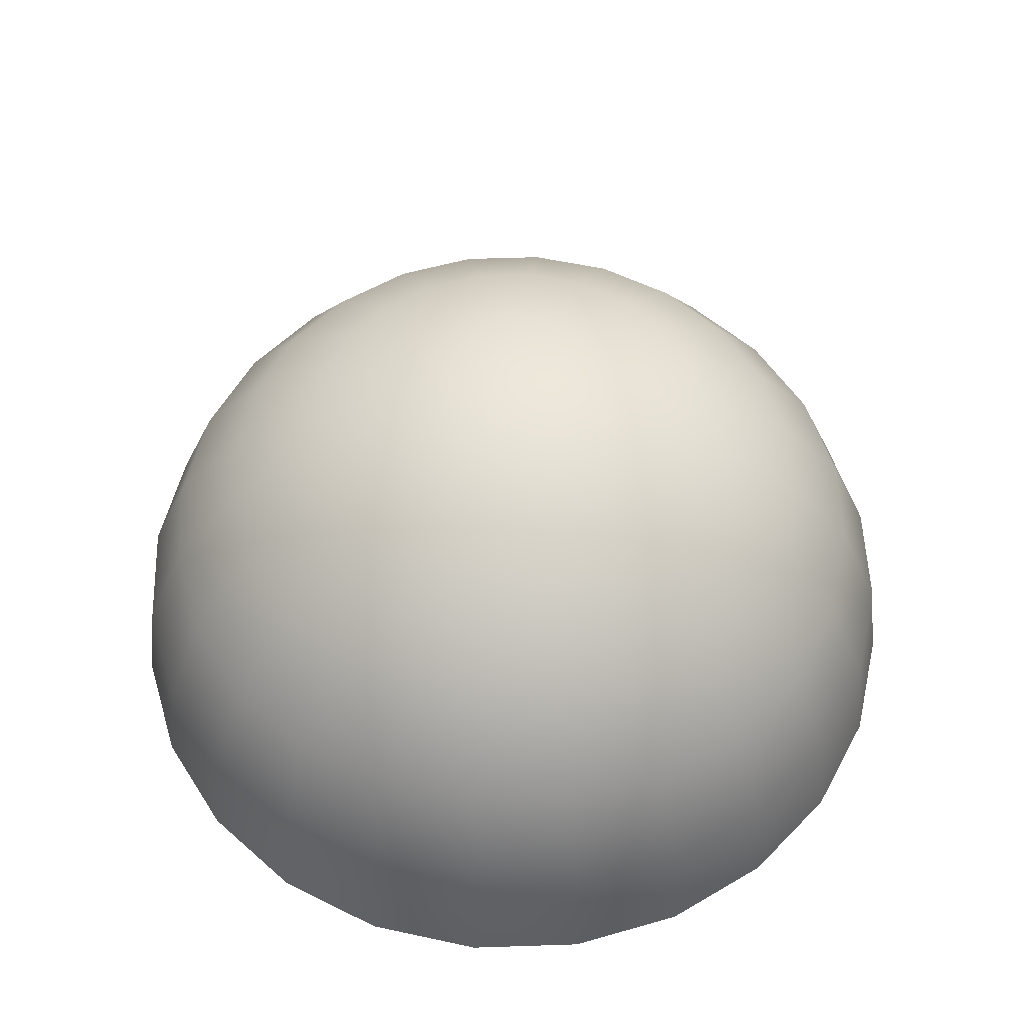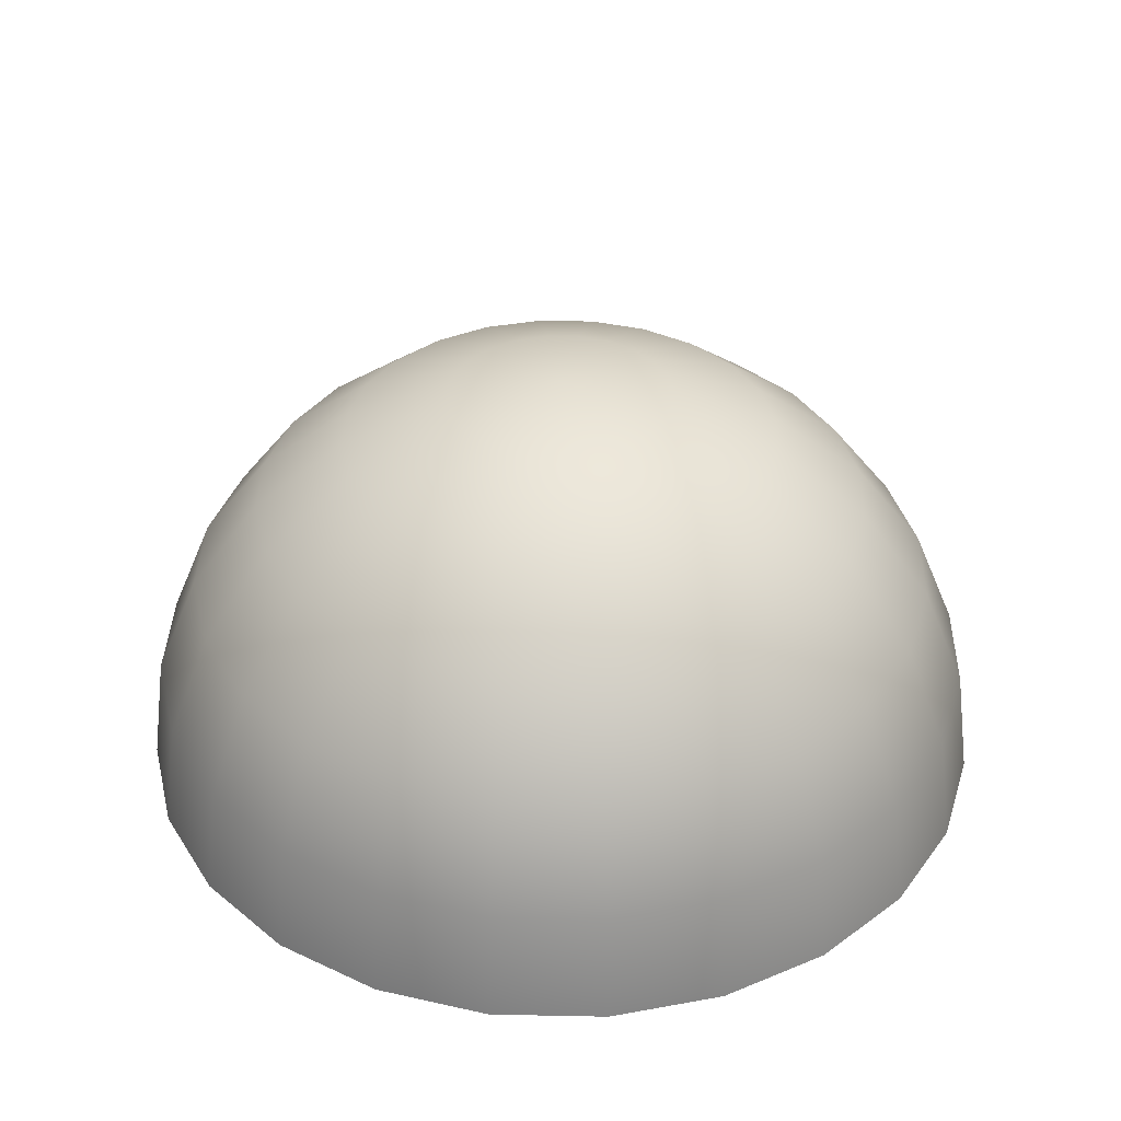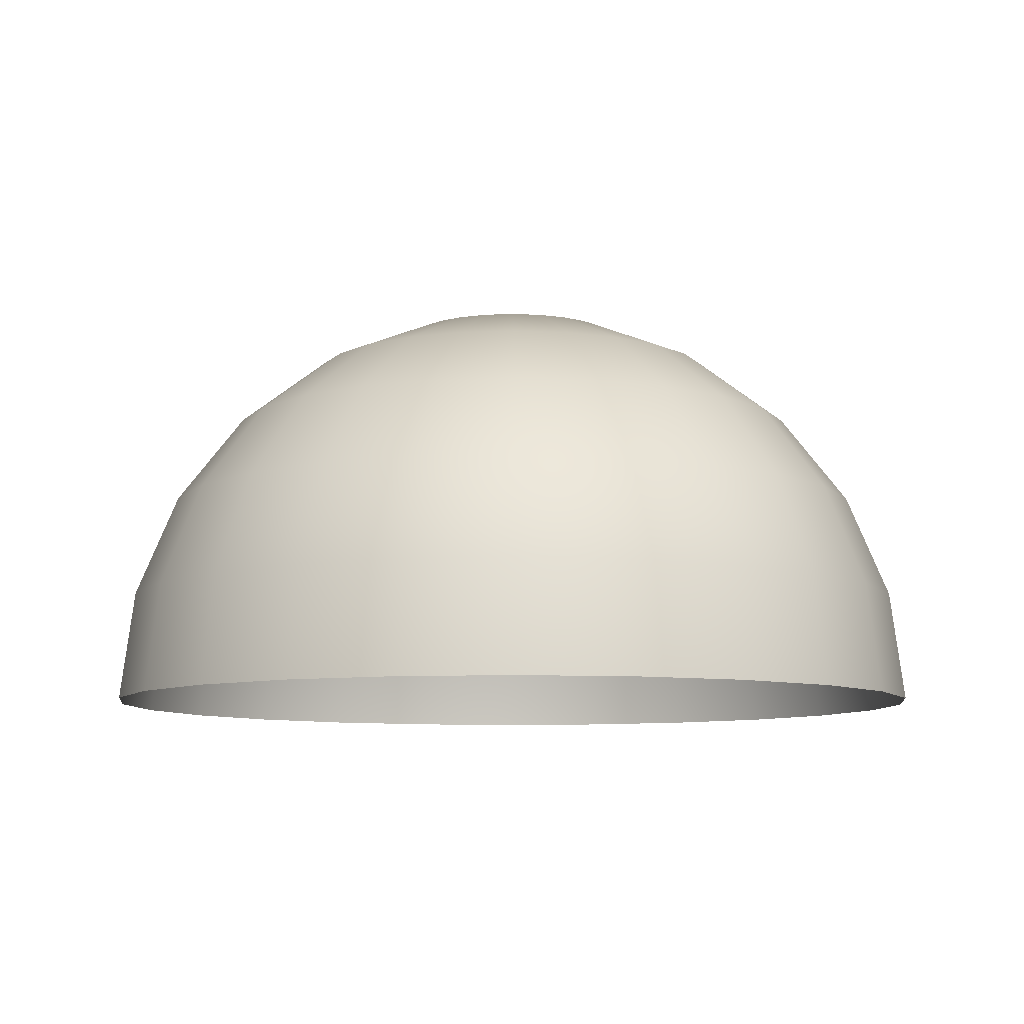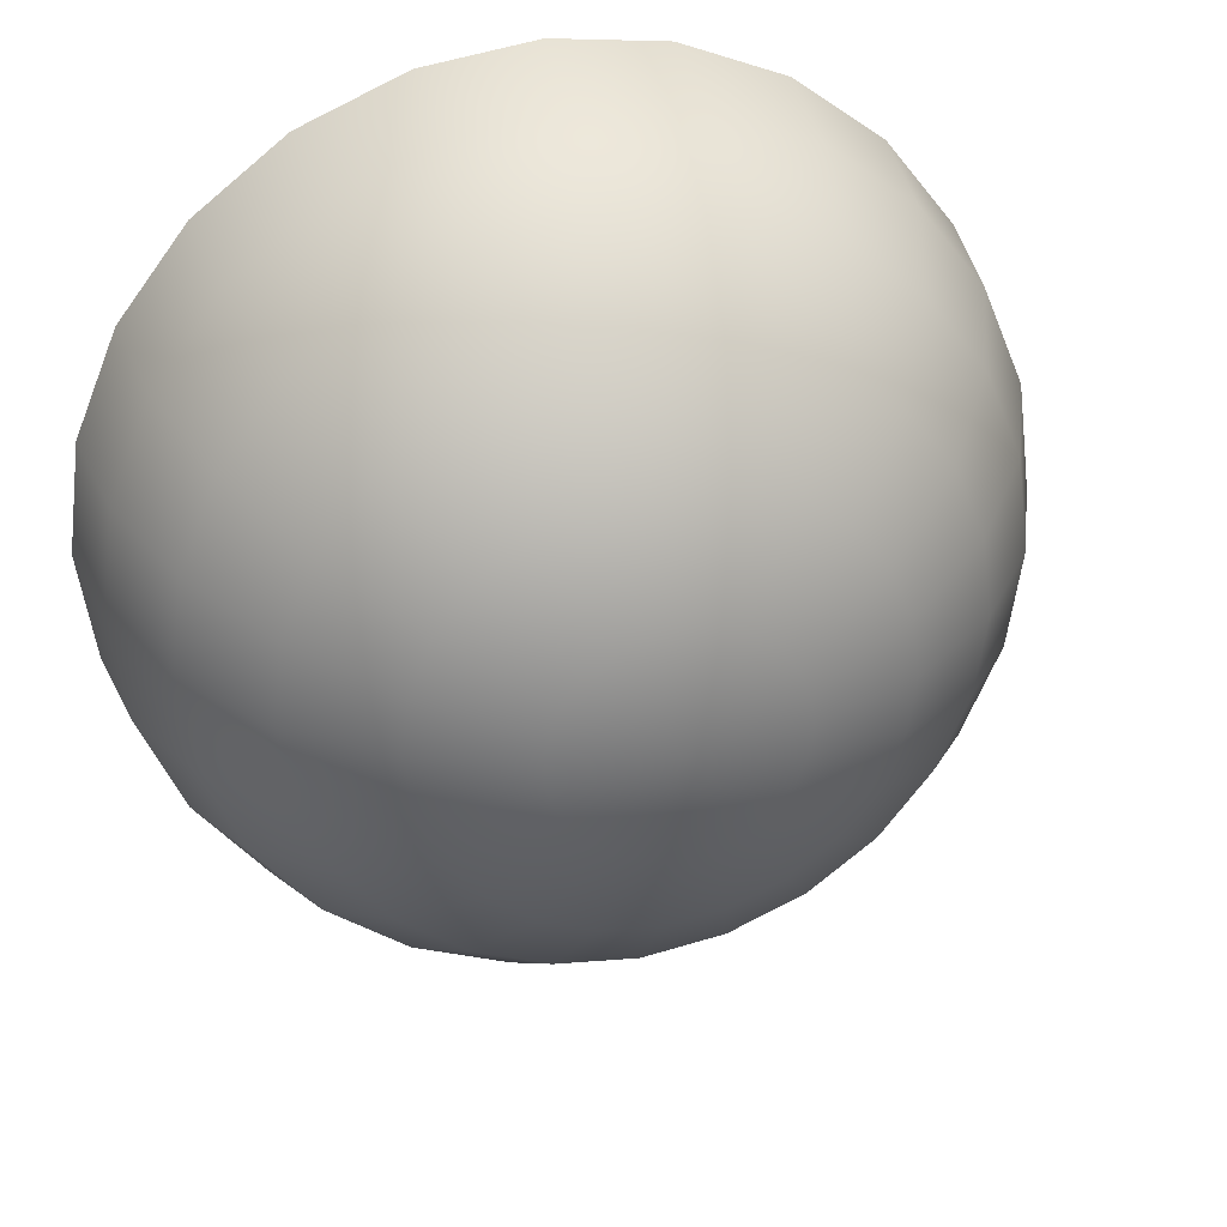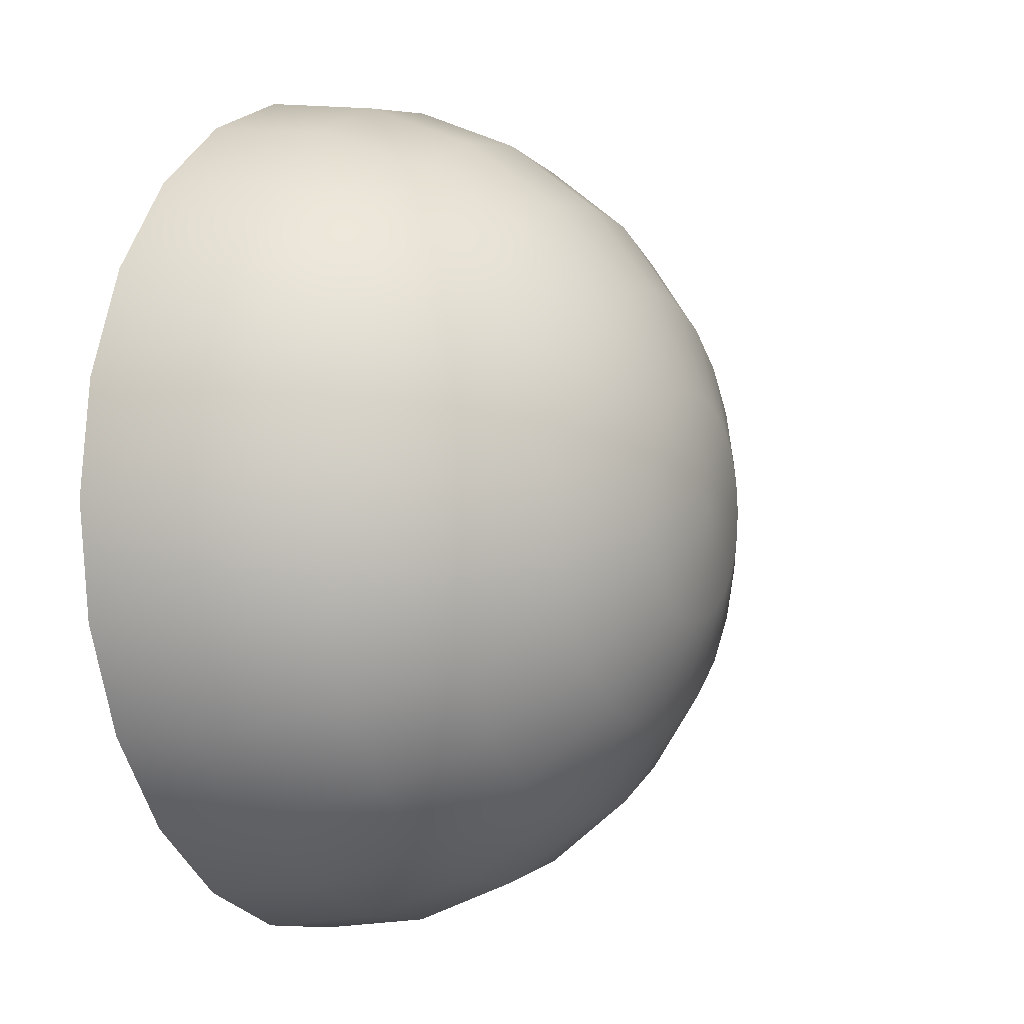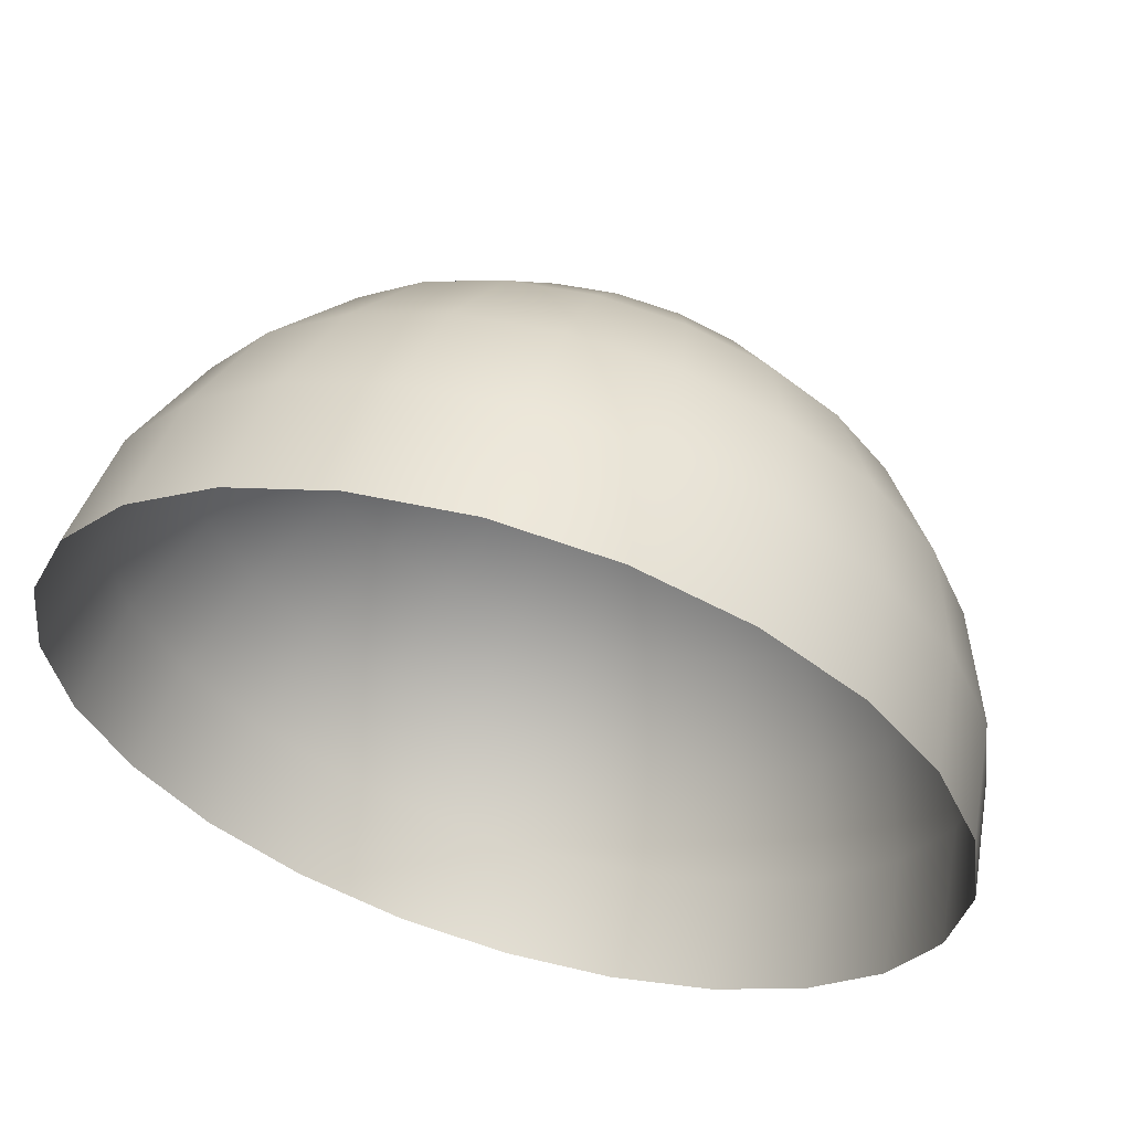
<metadata>
{"format":"obj","ext":"obj","renderer":"f3d","projection":"perspective","resolution":1024,"background":"white","views":[{"elev":54.1,"azim":-114.5,"up":"+Y"},{"elev":36.1,"azim":69.0,"up":"+Y"},{"elev":-8.5,"azim":-150.5,"up":"+Y"},{"elev":33.1,"azim":164.7,"up":"+Z"},{"elev":-2.3,"azim":117.1,"up":"+Z"},{"elev":60.1,"azim":16.6,"up":"+Z"}]}
</metadata>
<code>
v 0 100 0
v 100 -2e-14 0
v 96.59 -2e-14 -25.88
v 86.6 -2e-14 -50
v 70.71 -2e-14 -70.71
v 50 -2e-14 -86.6
v 25.88 -2e-14 -96.59
v 3e-14 -2e-14 -100
v -25.88 -2e-14 -96.59
v -50 -2e-14 -86.6
v -70.71 -2e-14 -70.71
v -86.6 -2e-14 -50
v -96.59 -2e-14 -25.88
v -100 -2e-14 3e-14
v -96.59 -2e-14 25.88
v -86.6 -2e-14 50
v -70.71 -2e-14 70.71
v -50 -2e-14 86.6
v -25.88 -2e-14 96.59
v -2e-14 -2e-14 100
v 25.88 -2e-14 96.59
v 50 -2e-14 86.6
v 70.71 -2e-14 70.71
v 86.6 -2e-14 50
v 96.59 -2e-14 25.88
v 96.59 25.88 0
v 93.3 25.88 -25
v 83.65 25.88 -48.3
v 68.3 25.88 -68.3
v 48.3 25.88 -83.65
v 25 25.88 -93.3
v 3e-14 25.88 -96.59
v -25 25.88 -93.3
v -48.3 25.88 -83.65
v -68.3 25.88 -68.3
v -83.65 25.88 -48.3
v -93.3 25.88 -25
v -96.59 25.88 3e-14
v -93.3 25.88 25
v -83.65 25.88 48.3
v -68.3 25.88 68.3
v -48.3 25.88 83.65
v -25 25.88 93.3
v -2e-14 25.88 96.59
v 25 25.88 93.3
v 48.3 25.88 83.65
v 68.3 25.88 68.3
v 83.65 25.88 48.3
v 93.3 25.88 25
v 86.6 50 0
v 83.65 50 -22.41
v 75 50 -43.3
v 61.24 50 -61.24
v 43.3 50 -75
v 22.41 50 -83.65
v 2e-14 50 -86.6
v -22.41 50 -83.65
v -43.3 50 -75
v -61.24 50 -61.24
v -75 50 -43.3
v -83.65 50 -22.41
v -86.6 50 3e-14
v -83.65 50 22.41
v -75 50 43.3
v -61.24 50 61.24
v -43.3 50 75
v -22.41 50 83.65
v -2e-14 50 86.6
v 22.41 50 83.65
v 43.3 50 75
v 61.24 50 61.24
v 75 50 43.3
v 83.65 50 22.41
v 70.71 70.71 0
v 68.3 70.71 -18.3
v 61.24 70.71 -35.36
v 50 70.71 -50
v 35.36 70.71 -61.24
v 18.3 70.71 -68.3
v 2e-14 70.71 -70.71
v -18.3 70.71 -68.3
v -35.36 70.71 -61.24
v -50 70.71 -50
v -61.24 70.71 -35.36
v -68.3 70.71 -18.3
v -70.71 70.71 2e-14
v -68.3 70.71 18.3
v -61.24 70.71 35.36
v -50 70.71 50
v -35.36 70.71 61.24
v -18.3 70.71 68.3
v -1e-14 70.71 70.71
v 18.3 70.71 68.3
v 35.36 70.71 61.24
v 50 70.71 50
v 61.24 70.71 35.36
v 68.3 70.71 18.3
v 50 86.6 0
v 48.3 86.6 -12.94
v 43.3 86.6 -25
v 35.36 86.6 -35.36
v 25 86.6 -43.3
v 12.94 86.6 -48.3
v 1e-14 86.6 -50
v -12.94 86.6 -48.3
v -25 86.6 -43.3
v -35.36 86.6 -35.36
v -43.3 86.6 -25
v -48.3 86.6 -12.94
v -50 86.6 2e-14
v -48.3 86.6 12.94
v -43.3 86.6 25
v -35.36 86.6 35.36
v -25 86.6 43.3
v -12.94 86.6 48.3
v -1e-14 86.6 50
v 12.94 86.6 48.3
v 25 86.6 43.3
v 35.36 86.6 35.36
v 43.3 86.6 25
v 48.3 86.6 12.94
v 25.88 96.59 0
v 25 96.59 -6.699
v 22.41 96.59 -12.94
v 18.3 96.59 -18.3
v 12.94 96.59 -22.41
v 6.699 96.59 -25
v 1e-14 96.59 -25.88
v -6.699 96.59 -25
v -12.94 96.59 -22.41
v -18.3 96.59 -18.3
v -22.41 96.59 -12.94
v -25 96.59 -6.699
v -25.88 96.59 1e-14
v -25 96.59 6.699
v -22.41 96.59 12.94
v -18.3 96.59 18.3
v -12.94 96.59 22.41
v -6.699 96.59 25
v -0 96.59 25.88
v 6.699 96.59 25
v 12.94 96.59 22.41
v 18.3 96.59 18.3
v 22.41 96.59 12.94
v 25 96.59 6.699
o 球体
f 3 27 26 2
f 4 28 27 3
f 5 29 28 4
f 6 30 29 5
f 7 31 30 6
f 8 32 31 7
f 9 33 32 8
f 10 34 33 9
f 11 35 34 10
f 12 36 35 11
f 13 37 36 12
f 14 38 37 13
f 15 39 38 14
f 16 40 39 15
f 17 41 40 16
f 18 42 41 17
f 19 43 42 18
f 20 44 43 19
f 21 45 44 20
f 22 46 45 21
f 23 47 46 22
f 24 48 47 23
f 25 49 48 24
f 2 26 49 25
f 27 51 50 26
f 28 52 51 27
f 29 53 52 28
f 30 54 53 29
f 31 55 54 30
f 32 56 55 31
f 33 57 56 32
f 34 58 57 33
f 35 59 58 34
f 36 60 59 35
f 37 61 60 36
f 38 62 61 37
f 39 63 62 38
f 40 64 63 39
f 41 65 64 40
f 42 66 65 41
f 43 67 66 42
f 44 68 67 43
f 45 69 68 44
f 46 70 69 45
f 47 71 70 46
f 48 72 71 47
f 49 73 72 48
f 26 50 73 49
f 51 75 74 50
f 52 76 75 51
f 53 77 76 52
f 54 78 77 53
f 55 79 78 54
f 56 80 79 55
f 57 81 80 56
f 58 82 81 57
f 59 83 82 58
f 60 84 83 59
f 61 85 84 60
f 62 86 85 61
f 63 87 86 62
f 64 88 87 63
f 65 89 88 64
f 66 90 89 65
f 67 91 90 66
f 68 92 91 67
f 69 93 92 68
f 70 94 93 69
f 71 95 94 70
f 72 96 95 71
f 73 97 96 72
f 50 74 97 73
f 75 99 98 74
f 76 100 99 75
f 77 101 100 76
f 78 102 101 77
f 79 103 102 78
f 80 104 103 79
f 81 105 104 80
f 82 106 105 81
f 83 107 106 82
f 84 108 107 83
f 85 109 108 84
f 86 110 109 85
f 87 111 110 86
f 88 112 111 87
f 89 113 112 88
f 90 114 113 89
f 91 115 114 90
f 92 116 115 91
f 93 117 116 92
f 94 118 117 93
f 95 119 118 94
f 96 120 119 95
f 97 121 120 96
f 74 98 121 97
f 99 123 122 98
f 100 124 123 99
f 101 125 124 100
f 102 126 125 101
f 103 127 126 102
f 104 128 127 103
f 105 129 128 104
f 106 130 129 105
f 107 131 130 106
f 108 132 131 107
f 109 133 132 108
f 110 134 133 109
f 111 135 134 110
f 112 136 135 111
f 113 137 136 112
f 114 138 137 113
f 115 139 138 114
f 116 140 139 115
f 117 141 140 116
f 118 142 141 117
f 119 143 142 118
f 120 144 143 119
f 121 145 144 120
f 98 122 145 121
f 1 122 123
f 1 123 124
f 1 124 125
f 1 125 126
f 1 126 127
f 1 127 128
f 1 128 129
f 1 129 130
f 1 130 131
f 1 131 132
f 1 132 133
f 1 133 134
f 1 134 135
f 1 135 136
f 1 136 137
f 1 137 138
f 1 138 139
f 1 139 140
f 1 140 141
f 1 141 142
f 1 142 143
f 1 143 144
f 1 144 145
f 1 145 122

</code>
